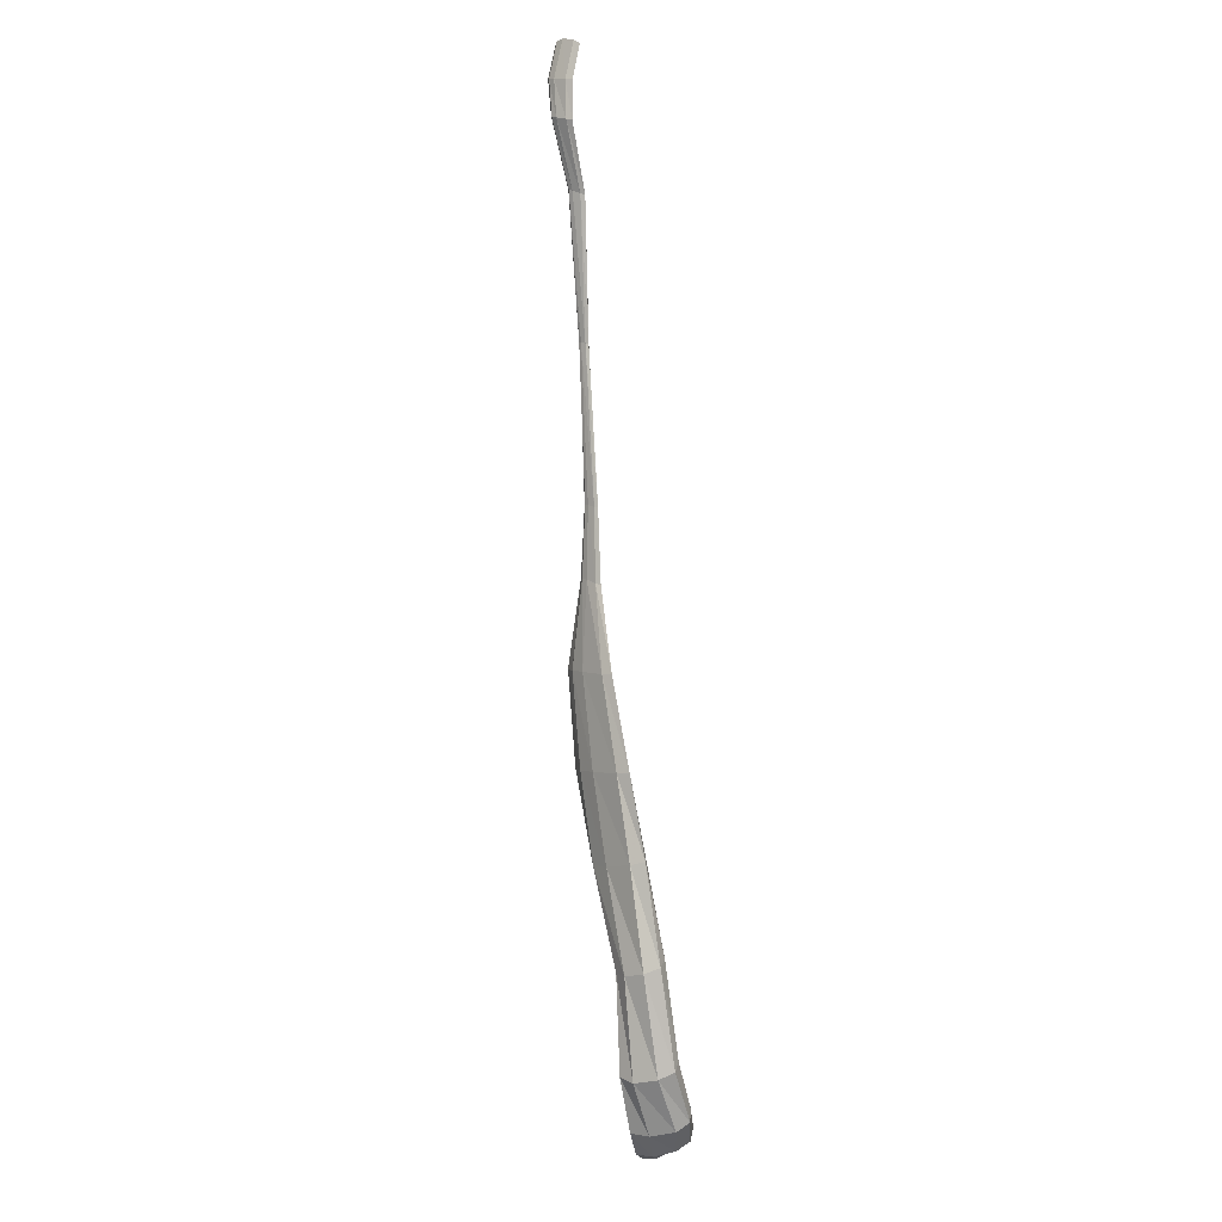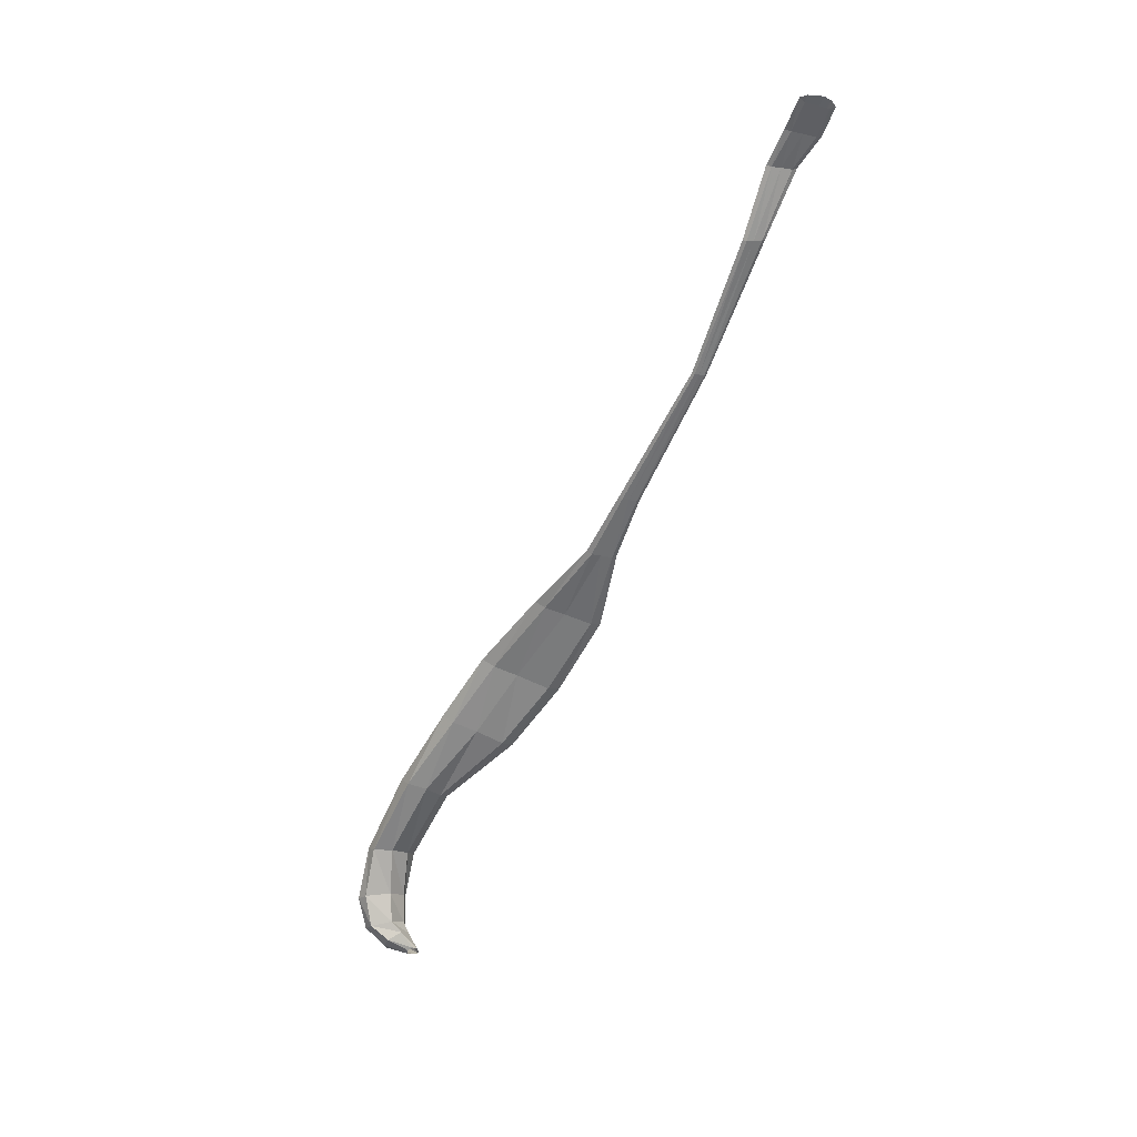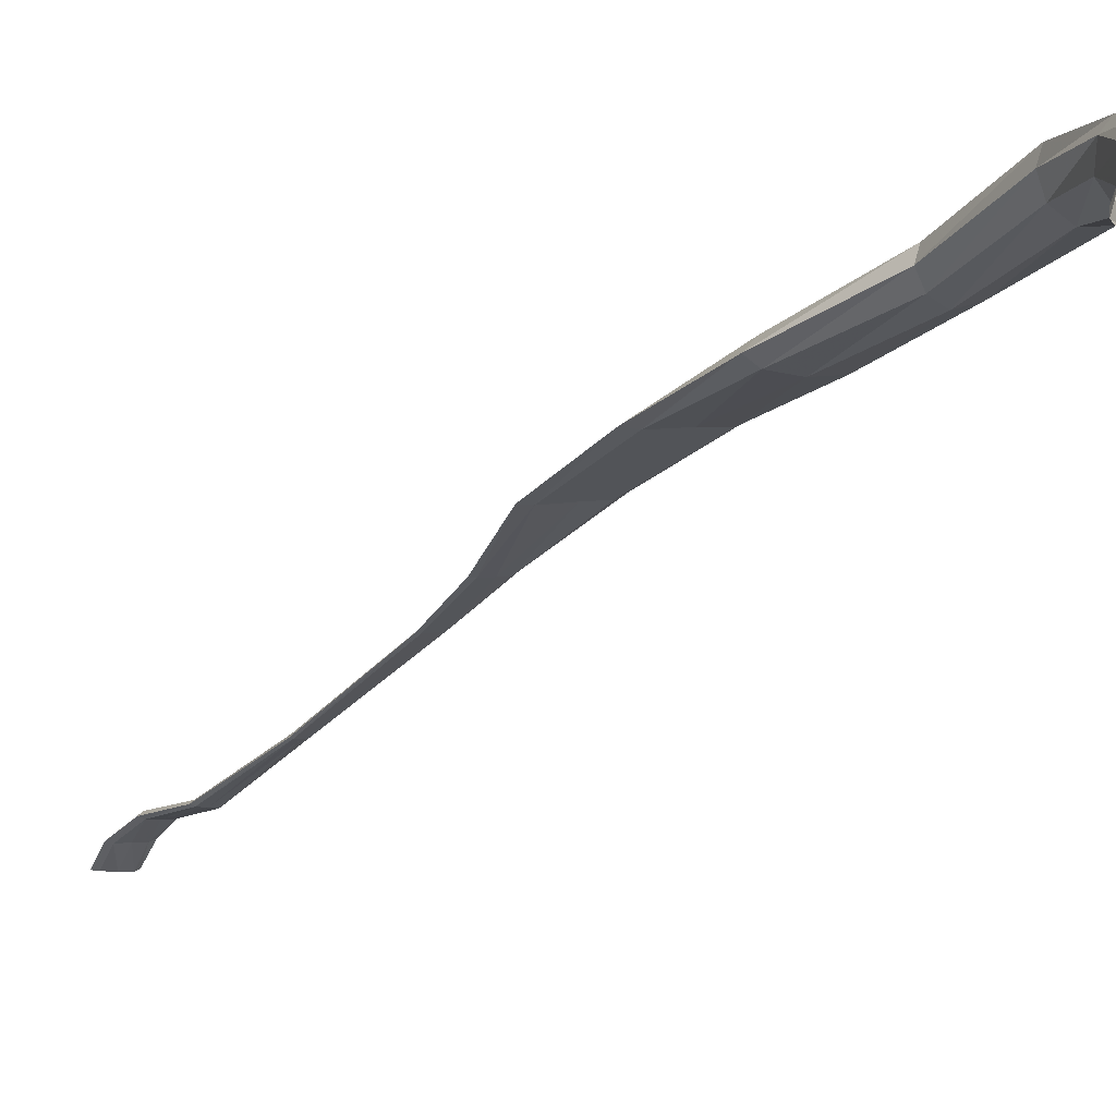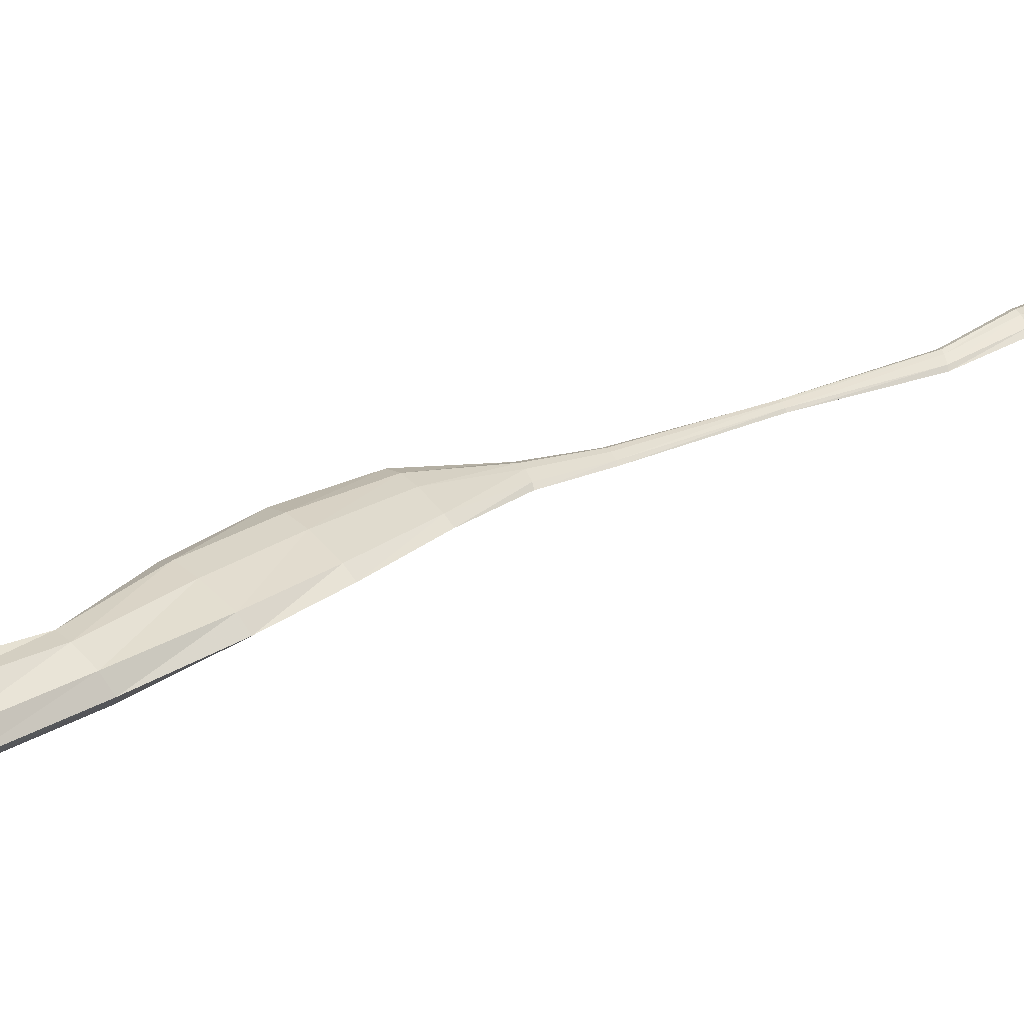
<metadata>
{"format":"obj","ext":"obj","renderer":"f3d","projection":"perspective","resolution":1024,"background":"white","views":[{"elev":27.7,"azim":-137.8,"up":"+Z"},{"elev":16.7,"azim":-8.5,"up":"+Z"},{"elev":-6.0,"azim":168.7,"up":"+Y"},{"elev":48.1,"azim":-106.4,"up":"+Y"}]}
</metadata>
<code>
v 1.639 0.8775 0.3302
v 1.817 0.7706 0.6496
v 1.651 0.8515 0.33
v 1.841 0.7566 0.6362
v 1.692 0.8381 0.3202
v 1.891 0.752 0.6144
v 1.724 0.8504 0.2973
v 1.959 0.7427 0.5835
v 1.741 0.8766 0.2824
v 1.985 0.7459 0.5805
v 1.734 0.9011 0.283
v 1.952 0.7663 0.5965
v 1.703 0.911 0.2955
v 1.911 0.7747 0.6147
v 1.661 0.9022 0.3172
v 1.844 0.7785 0.64
v 1.751 0.7959 0.4948
v 1.732 0.8184 0.5044
v 1.804 0.7883 0.4728
v 1.861 0.7901 0.4407
v 1.886 0.8048 0.4301
v 1.862 0.8279 0.4419
v 1.819 0.8361 0.4629
v 1.757 0.8358 0.4935
v 1.561 0.9216 0.1448
v 1.571 0.8992 0.1507
v 1.614 0.8954 0.1479
v 1.581 0.9483 0.1294
v 1.651 0.9147 0.1302
v 1.626 0.9715 0.1113
v 1.667 0.9452 0.1131
v 1.661 0.9707 0.1063
v 1.533 0.9065 0.02571
v 1.549 0.8868 0.04031
v 1.606 0.8878 0.0425
v 1.546 0.9329 0.01014
v 1.639 0.9196 0.02094
v 1.591 0.9612 -0.008318
v 1.644 0.9545 -0.004684
v 1.63 0.9743 -0.01441
v 1.547 0.8878 -0.04275
v 1.558 0.8657 -0.02671
v 1.607 0.8642 -0.01834
v 1.561 0.9155 -0.05789
v 1.636 0.8976 -0.03813
v 1.598 0.9435 -0.07553
v 1.641 0.9343 -0.06672
v 1.631 0.9563 -0.07959
v 1.588 0.8637 -0.07754
v 1.596 0.8494 -0.0577
v 1.628 0.8565 -0.04355
v 1.594 0.886 -0.09544
v 1.647 0.8858 -0.06259
v 1.616 0.9127 -0.1109
v 1.648 0.9136 -0.0931
v 1.638 0.9285 -0.1123
v 1.64 0.8551 -0.09681
v 1.642 0.8503 -0.08849
v 1.653 0.8497 -0.08215
v 1.644 0.8614 -0.1037
v 1.663 0.8568 -0.08865
v 1.655 0.8679 -0.1082
v 1.667 0.8652 -0.09975
v 1.665 0.871 -0.1079
v 1.946 0.6912 0.7885
v 1.926 0.7015 0.7999
v 1.988 0.6863 0.7726
v 1.948 0.7065 0.7929
v 2.044 0.6784 0.7506
v 2.005 0.7012 0.7753
v 2.065 0.6795 0.7497
v 2.039 0.6942 0.7623
v 2.036 0.6171 0.9265
v 2.026 0.6237 0.9319
v 2.055 0.6148 0.9236
v 2.038 0.6262 0.9333
v 2.079 0.6126 0.9188
v 2.064 0.6241 0.9317
v 2.089 0.614 0.922
v 2.079 0.6215 0.9285
v 2.091 0.5621 1.06
v 2.085 0.5673 1.063
v 2.105 0.5608 1.058
v 2.093 0.5697 1.064
v 2.121 0.5597 1.054
v 2.111 0.5687 1.062
v 2.127 0.5611 1.055
v 2.12 0.5669 1.059
v 2.216 0.4502 1.342
v 2.212 0.4551 1.345
v 2.225 0.4495 1.341
v 2.219 0.4575 1.346
v 2.235 0.4498 1.338
v 2.231 0.4574 1.346
v 2.24 0.4514 1.34
v 2.237 0.4565 1.344
v 2.297 0.3732 1.615
v 2.291 0.3782 1.618
v 2.312 0.3739 1.616
v 2.3 0.3825 1.62
v 2.328 0.3753 1.615
v 2.319 0.3847 1.623
v 2.336 0.3786 1.619
v 2.329 0.3843 1.622
v 2.34 0.3641 1.758
v 2.332 0.3705 1.761
v 2.359 0.3638 1.756
v 2.344 0.3748 1.761
v 2.381 0.3635 1.752
v 2.37 0.3761 1.759
v 2.392 0.3673 1.754
v 2.383 0.3747 1.757
v 2.37 0.3352 1.826
v 2.358 0.3405 1.831
v 2.393 0.3345 1.822
v 2.373 0.3455 1.829
v 2.418 0.3321 1.815
v 2.403 0.3457 1.825
v 2.43 0.3355 1.817
v 2.419 0.3433 1.821
v 2.384 0.296 1.883
v 2.374 0.3007 1.892
v 2.406 0.2957 1.877
v 2.39 0.3017 1.896
v 2.432 0.2965 1.87
v 2.421 0.3009 1.893
v 2.444 0.2981 1.873
v 2.436 0.3014 1.886
f 18 17 3 1
f 17 19 5 3
f 19 20 7 5
f 20 21 9 7
f 21 22 11 9
f 22 23 13 11
f 23 24 15 13
f 24 18 1 15
f 17 18 2 4
f 19 17 4 6
f 20 19 6 8
f 21 20 8 10
f 22 21 10 12
f 23 22 12 14
f 24 23 14 16
f 18 24 16 2
f 26 25 1 3
f 27 26 3 5
f 25 28 15 1
f 29 27 5 7
f 28 30 13 15
f 31 29 7 9
f 30 32 11 13
f 32 31 9 11
f 34 33 25 26
f 35 34 26 27
f 33 36 28 25
f 37 35 27 29
f 36 38 30 28
f 39 37 29 31
f 38 40 32 30
f 40 39 31 32
f 42 41 33 34
f 43 42 34 35
f 41 44 36 33
f 45 43 35 37
f 44 46 38 36
f 47 45 37 39
f 46 48 40 38
f 48 47 39 40
f 50 49 41 42
f 51 50 42 43
f 49 52 44 41
f 53 51 43 45
f 52 54 46 44
f 55 53 45 47
f 54 56 48 46
f 56 55 47 48
f 58 57 49 50
f 59 58 50 51
f 57 60 52 49
f 61 59 51 53
f 60 62 54 52
f 63 61 53 55
f 62 64 56 54
f 64 63 55 56
f 66 65 4 2
f 65 67 6 4
f 68 66 2 16
f 67 69 8 6
f 70 68 16 14
f 69 71 10 8
f 72 70 14 12
f 71 72 12 10
f 74 73 65 66
f 73 75 67 65
f 76 74 66 68
f 75 77 69 67
f 78 76 68 70
f 77 79 71 69
f 80 78 70 72
f 79 80 72 71
f 82 81 73 74
f 81 83 75 73
f 84 82 74 76
f 83 85 77 75
f 86 84 76 78
f 85 87 79 77
f 88 86 78 80
f 87 88 80 79
f 90 89 81 82
f 89 91 83 81
f 92 90 82 84
f 91 93 85 83
f 94 92 84 86
f 93 95 87 85
f 96 94 86 88
f 95 96 88 87
f 98 97 89 90
f 97 99 91 89
f 100 98 90 92
f 99 101 93 91
f 102 100 92 94
f 101 103 95 93
f 104 102 94 96
f 103 104 96 95
f 106 105 97 98
f 105 107 99 97
f 108 106 98 100
f 107 109 101 99
f 110 108 100 102
f 109 111 103 101
f 112 110 102 104
f 111 112 104 103
f 114 113 105 106
f 113 115 107 105
f 116 114 106 108
f 115 117 109 107
f 118 116 108 110
f 117 119 111 109
f 120 118 110 112
f 119 120 112 111
f 122 121 113 114
f 121 123 115 113
f 124 122 114 116
f 123 125 117 115
f 126 124 116 118
f 125 127 119 117
f 128 126 118 120
f 127 128 120 119

</code>
